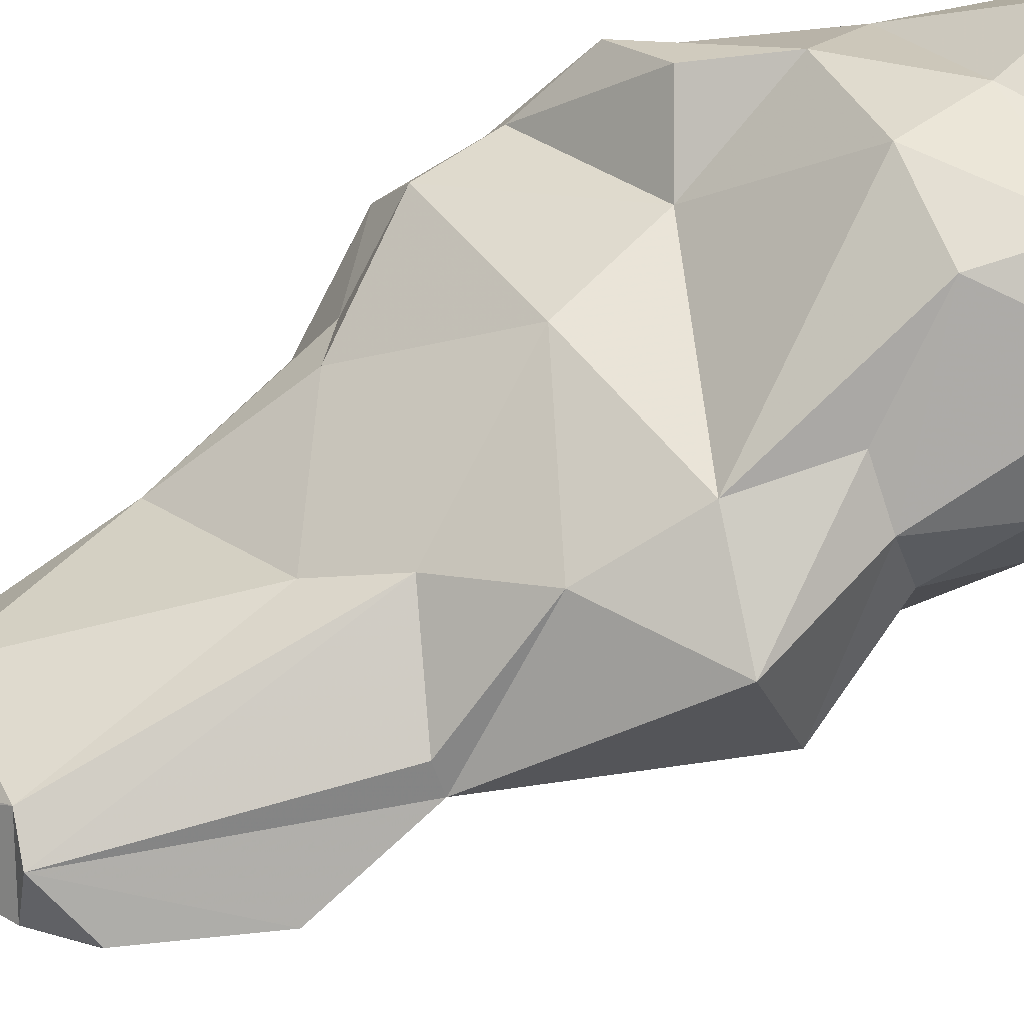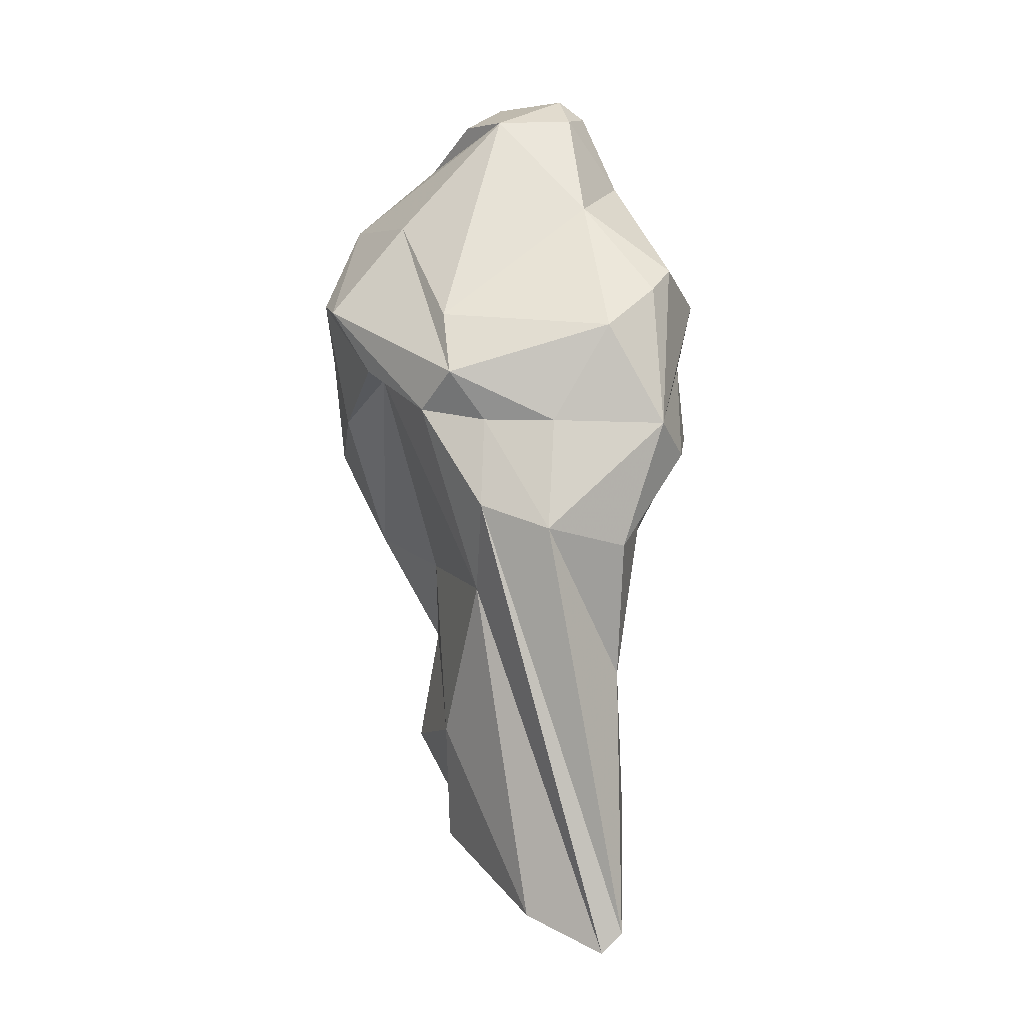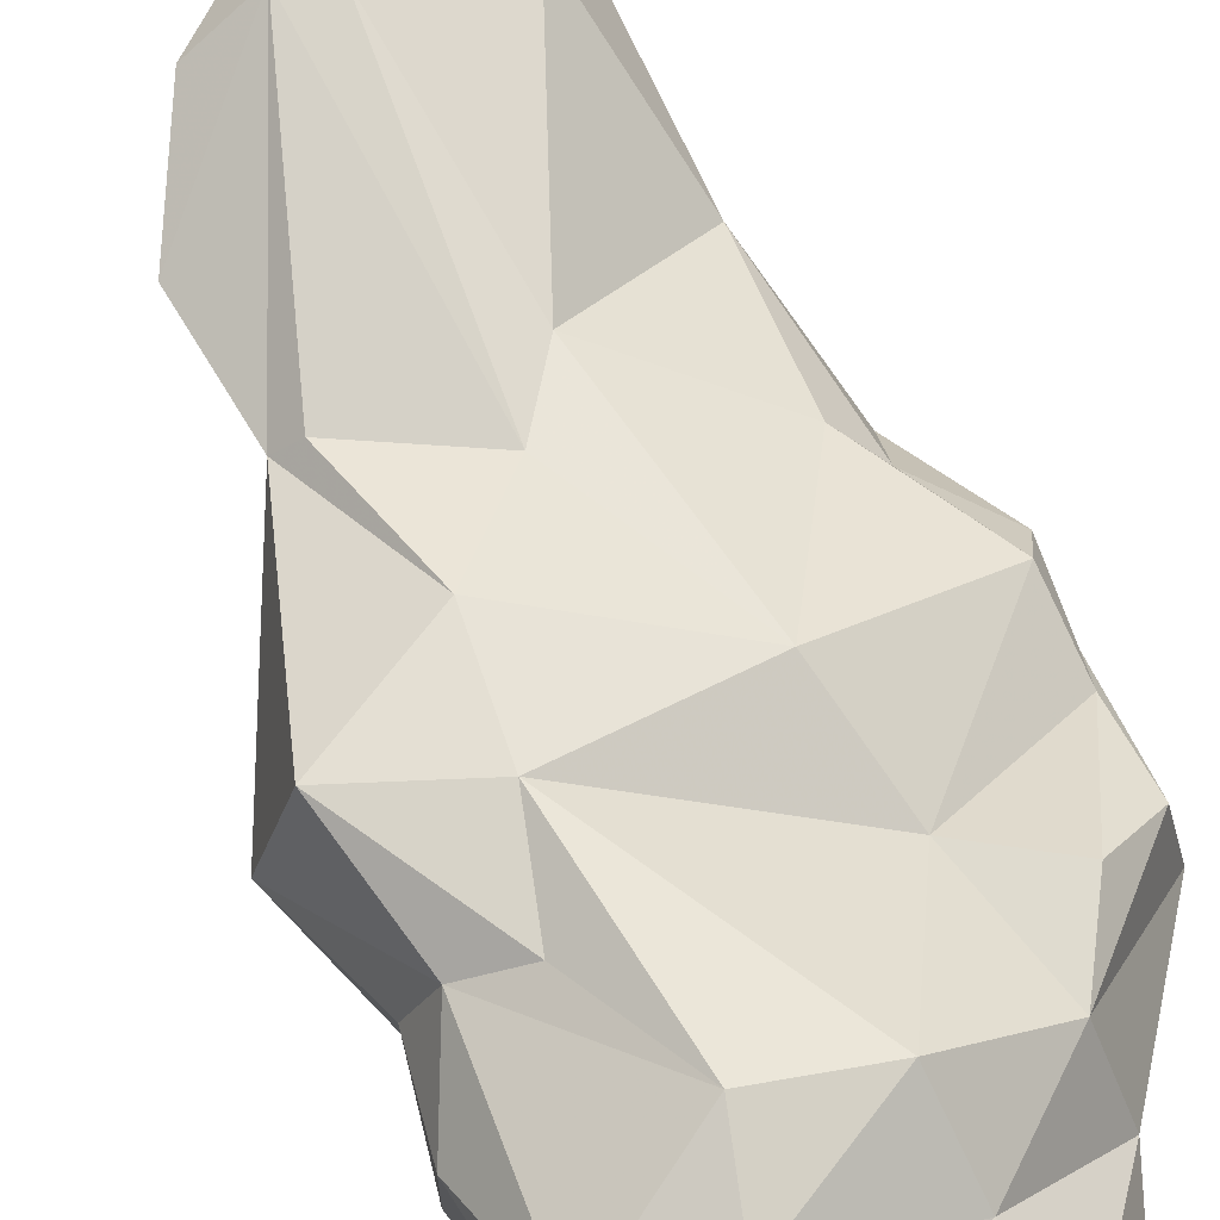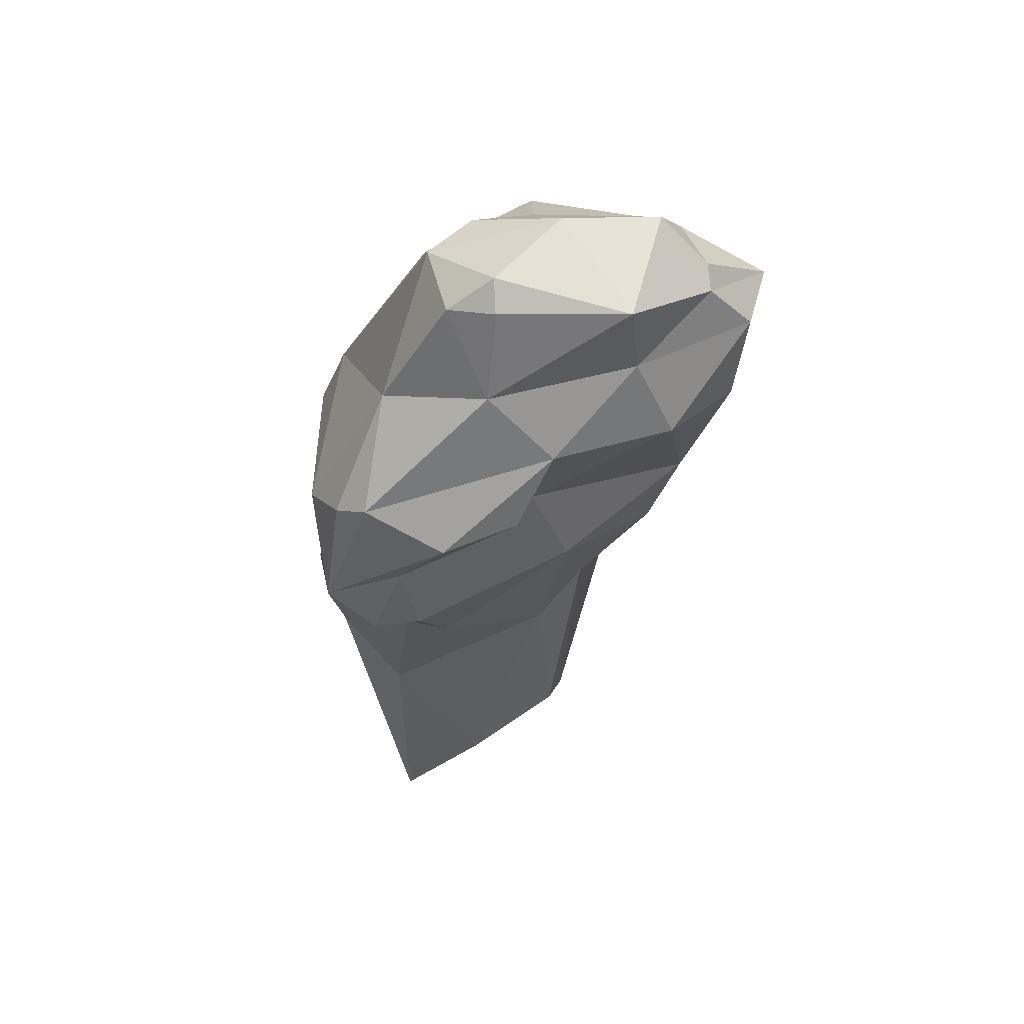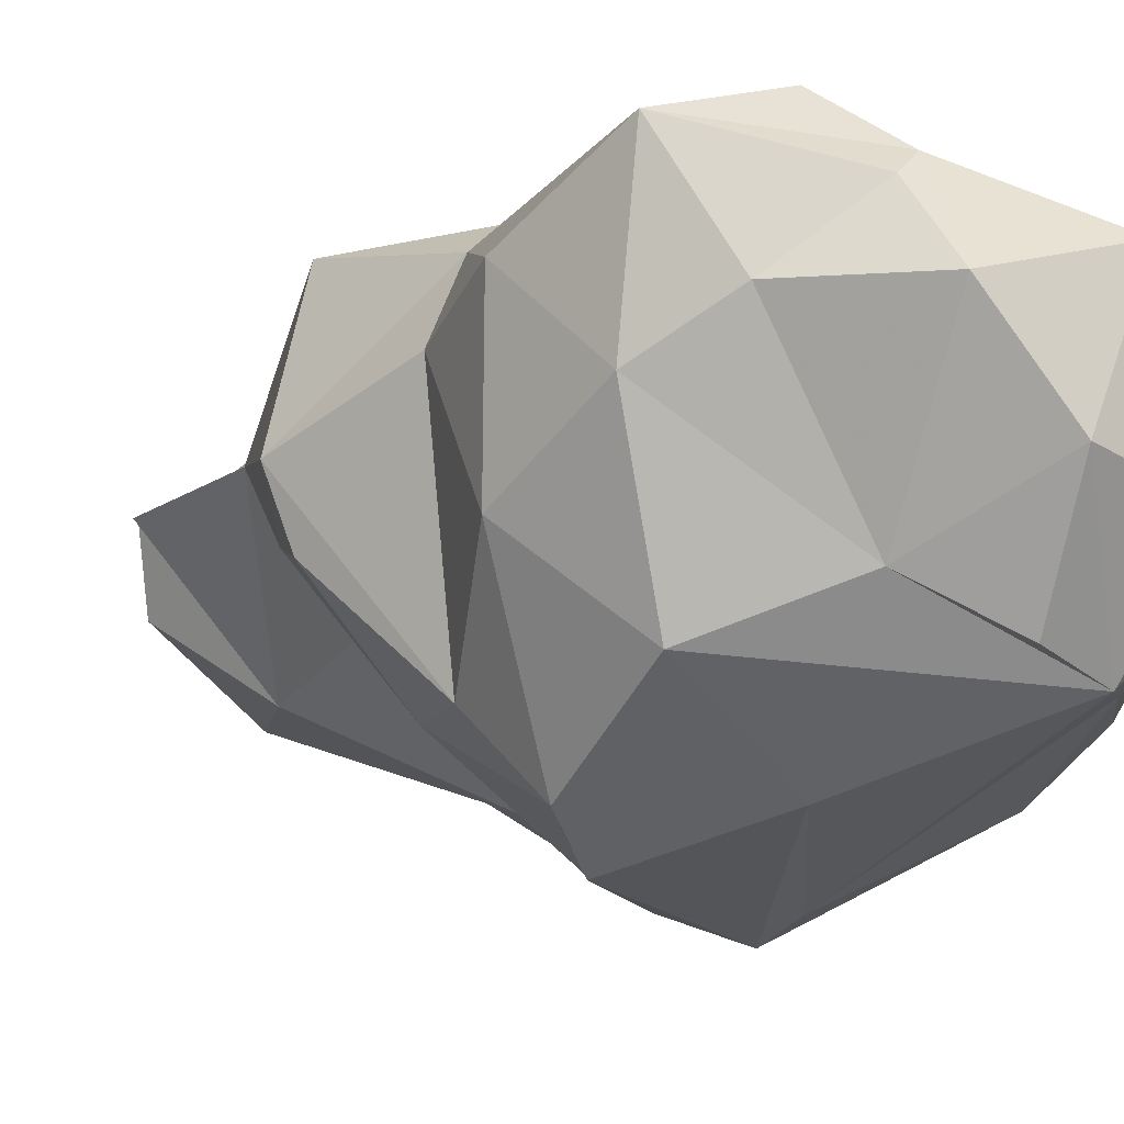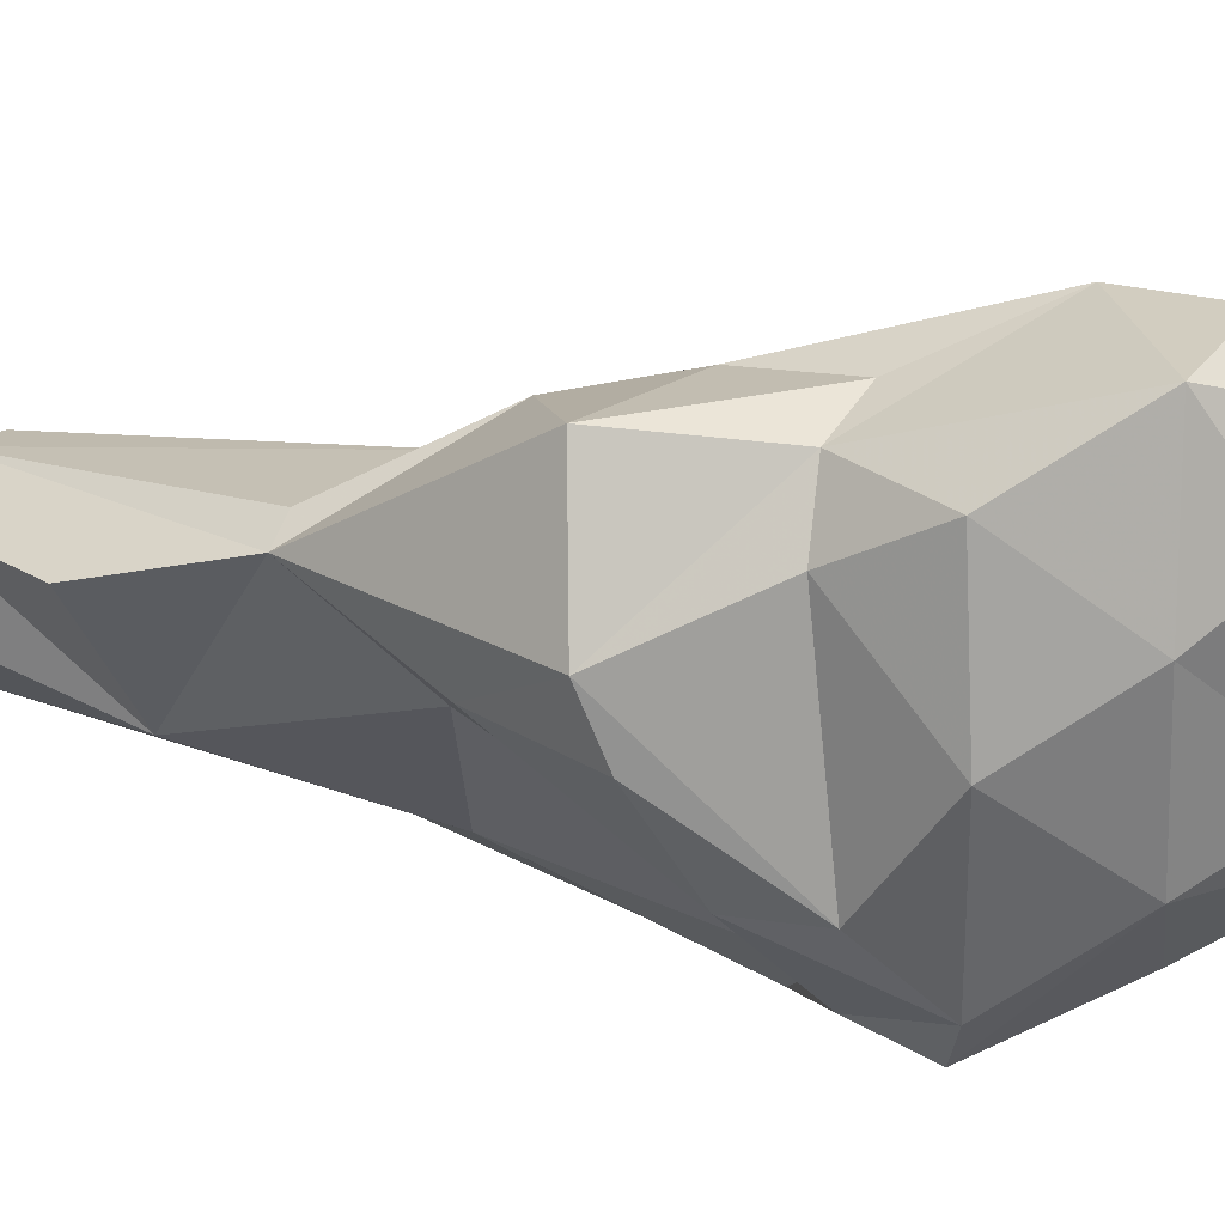
<metadata>
{"format":"obj","ext":"obj","renderer":"f3d","projection":"perspective","resolution":1024,"background":"white","views":[{"elev":78.8,"azim":-126.2,"up":"+Y"},{"elev":-3.0,"azim":26.4,"up":"+Z"},{"elev":78.9,"azim":-26.6,"up":"+Y"},{"elev":56.1,"azim":116.0,"up":"+Z"},{"elev":-2.8,"azim":-35.0,"up":"+Y"},{"elev":18.2,"azim":-72.6,"up":"+Y"}]}
</metadata>
<code>
v 178.2 276.4 110.6
v 179.3 273.2 108.2
v 178.1 275.9 104.6
v 178.8 278.6 113.6
v 177.8 277.7 104
v 179 279.5 107.6
v 178.5 280.8 110.3
v 179.9 274.1 113.5
v 180.1 272.8 105.7
v 182.6 275.4 116
v 179.4 283 113.5
v 179.9 281.3 107.6
v 180.3 280 115.3
v 180 271.4 110.1
v 181.1 270.1 109.6
v 179.2 281.5 103.5
v 182.4 281.8 116.5
v 179.9 276.2 101.2
v 181.6 282 108
v 182.6 280.1 118.1
v 181.3 278.1 97.33
v 182.9 270.9 107
v 184.3 273.3 93.76
v 181 277.2 93.3
v 182.9 275 100.1
v 183.2 282.3 116.1
v 182.6 270.2 107.3
v 183.2 283.5 111.3
v 182.1 278.7 97.47
v 183.4 275.2 89.57
v 183.1 277.4 89.77
v 184.8 274.1 117.2
v 183.4 271.5 112.9
v 183.1 280.8 101.6
v 186.9 268.7 106.9
v 186.8 271.1 99.12
v 182.3 283.6 114.2
v 184.6 277.4 118.7
v 185.4 269.3 105.7
v 185.4 279 99.51
v 188 272.8 87
v 187.7 276.4 118.5
v 186.7 280.9 118
v 186.3 282.5 112.2
v 186.6 273.4 117.1
v 182.6 281.8 105.1
v 186.4 281.1 115.1
v 187.8 269.4 102.1
v 188.5 276.9 117.8
v 188 279.5 104.8
v 185.2 278.3 89.36
v 188.7 278.4 108.7
v 189.7 277.2 114.9
v 188.7 275.2 117.3
v 187.8 269.7 105.2
v 190.1 273.3 113.4
v 184.6 276.9 88.57
v 186.3 269.4 109.1
v 187 278 97.5
v 189.6 279.5 112.8
v 190.8 273.3 85.72
v 192.1 271.2 108.6
v 186.5 278.3 89.96
v 190.2 270.5 105.2
v 193.1 272.9 110.1
v 191.3 273.7 95.99
v 191.4 273.8 86.43
v 190.3 269.9 101.2
v 190.3 276.6 90.35
v 190.9 275.9 100.8
v 193.2 274.2 110.9
v 191.1 278.9 110.5
v 192.2 272.2 100.7
v 191.8 274.6 101.9
v 193 277 110
v 193.1 275.9 104.8
v 193.1 275.2 107.4
v 193.6 274.3 104.1
v 193.7 272.5 105.1
g foo
f 49 43 42
f 43 26 20
f 54 49 42
f 20 26 17
f 38 43 20
f 42 43 38
f 45 42 38
f 54 42 45
f 20 10 38
f 32 38 10
f 32 45 38
f 53 47 43
f 49 53 43
f 37 26 47
f 47 26 43
f 54 53 49
f 56 53 54
f 26 37 11
f 17 26 11
f 56 54 45
f 17 13 20
f 58 56 45
f 13 17 11
f 13 10 20
f 4 13 11
f 10 45 32
f 33 58 45
f 10 13 4
f 45 10 8
f 33 45 8
f 8 10 4
f 44 47 60
f 60 47 53
f 60 53 71
f 28 37 44
f 47 44 37
f 65 71 56
f 71 53 56
f 62 65 56
f 37 28 11
f 62 56 58
f 35 62 58
f 11 7 4
f 1 4 7
f 8 4 1
f 58 33 35
f 14 8 1
f 15 35 33
f 15 8 14
f 33 8 15
f 72 60 75
f 52 44 60
f 72 52 60
f 75 60 71
f 71 79 75
f 71 65 79
f 12 11 28
f 19 12 28
f 12 7 11
f 35 55 64
f 64 62 35
f 12 6 7
f 35 39 55
f 6 1 7
f 1 6 2
f 1 2 14
f 35 15 39
f 27 15 14
f 39 15 27
f 77 52 72
f 77 72 75
f 75 79 77
f 52 46 44
f 28 44 46
f 28 46 19
f 62 79 65
f 46 16 19
f 64 79 62
f 19 16 12
f 5 12 16
f 12 5 6
f 2 6 5
f 5 3 2
f 3 9 2
f 9 14 2
f 9 27 14
f 77 76 52
f 50 52 76
f 77 78 76
f 79 78 77
f 52 50 46
f 46 50 34
f 34 16 46
f 68 79 64
f 16 34 21
f 55 68 64
f 48 68 55
f 5 16 21
f 21 18 5
f 22 39 27
f 48 55 39
f 3 5 18
f 18 22 9
f 9 3 18
f 9 22 27
f 74 70 76
f 70 50 76
f 74 76 78
f 70 59 50
f 73 74 78
f 78 79 73
f 34 50 40
f 59 40 50
f 29 34 40
f 68 73 79
f 21 34 29
f 21 25 18
f 22 18 25
f 25 36 22
f 22 36 39
f 48 39 36
f 66 59 70
f 74 66 70
f 74 73 66
f 40 51 29
f 66 73 68
f 29 51 21
f 66 68 67
f 24 21 51
f 48 67 68
f 36 61 48
f 48 61 67
f 24 23 21
f 21 23 25
f 36 41 61
f 36 25 23
f 41 36 23
f 69 63 59
f 66 69 59
f 51 40 63
f 63 40 59
f 69 66 67
f 31 24 51
f 31 23 24
f 23 31 30
f 30 41 23
f 69 67 63
f 57 51 63
f 61 57 63
f 61 63 67
f 57 31 51
f 30 31 57
f 30 57 61
f 41 30 61
g

</code>
